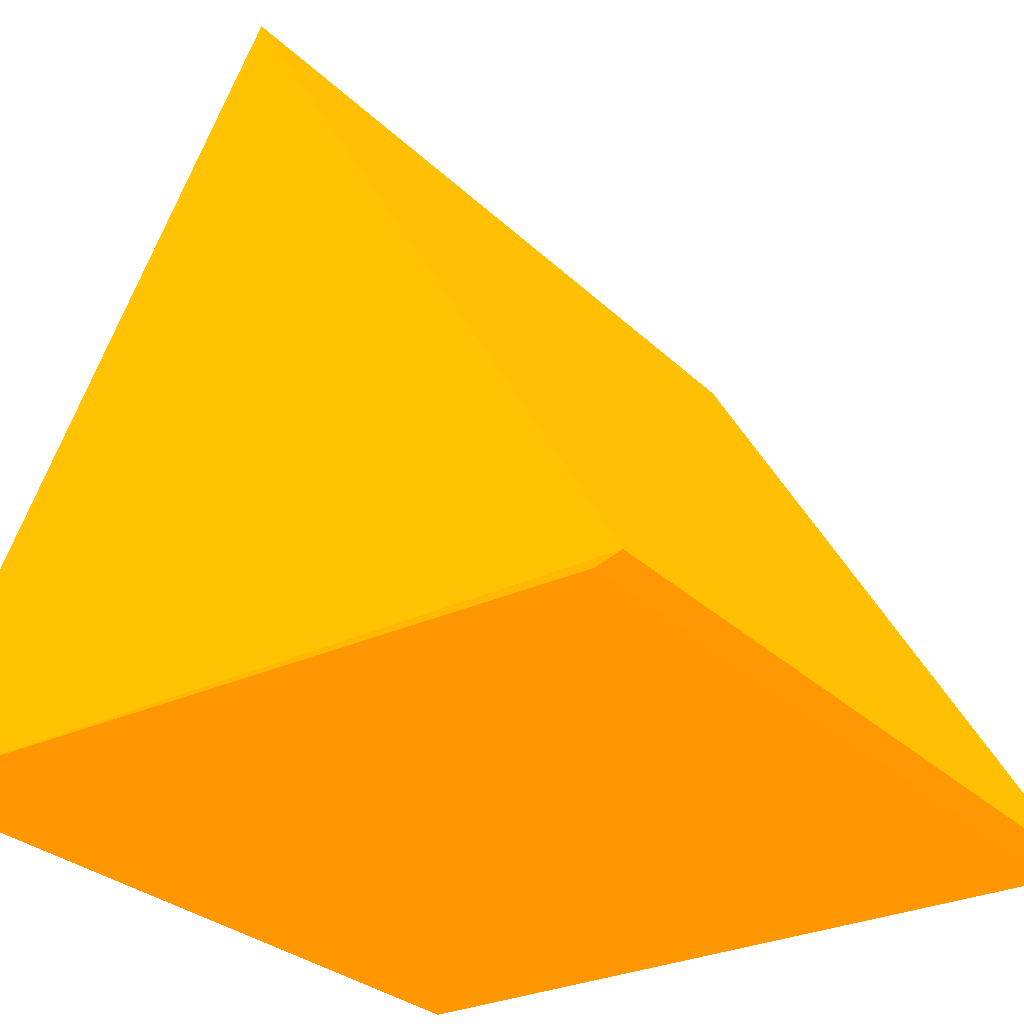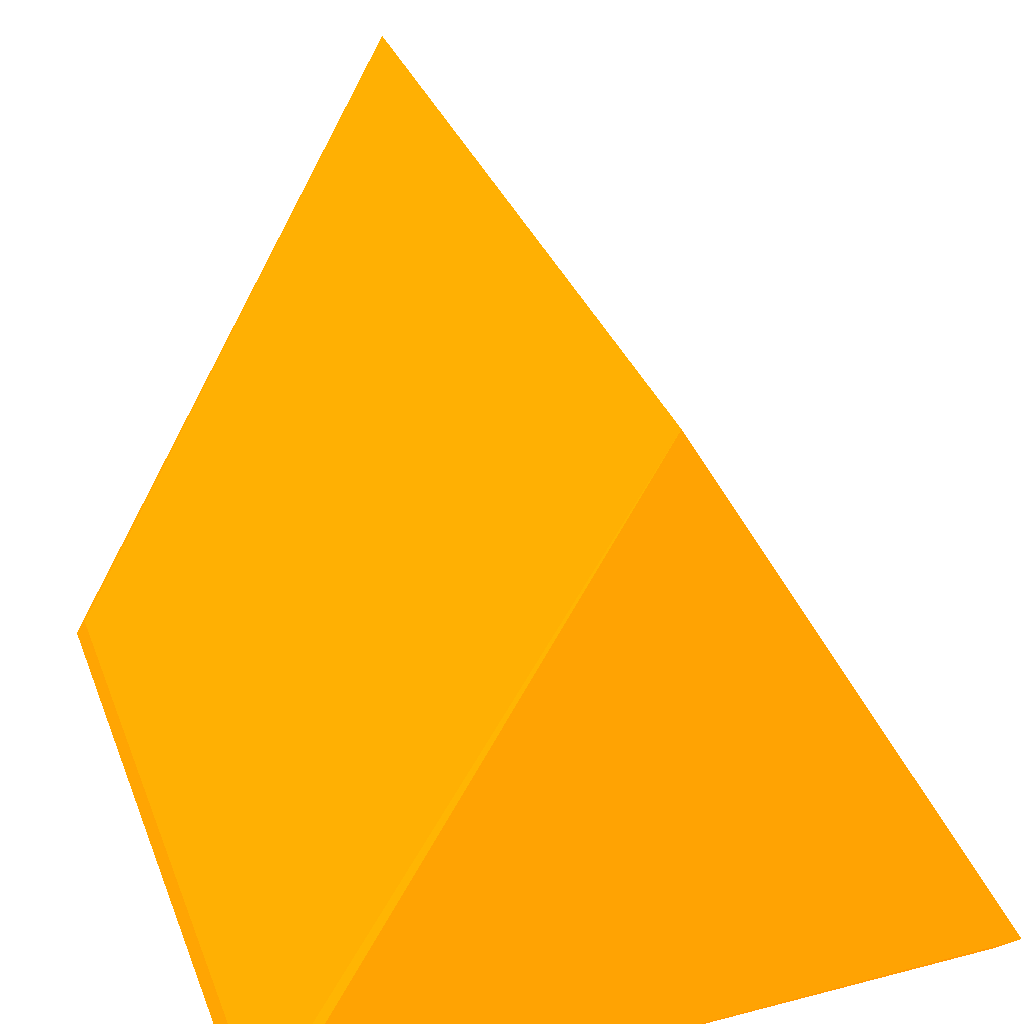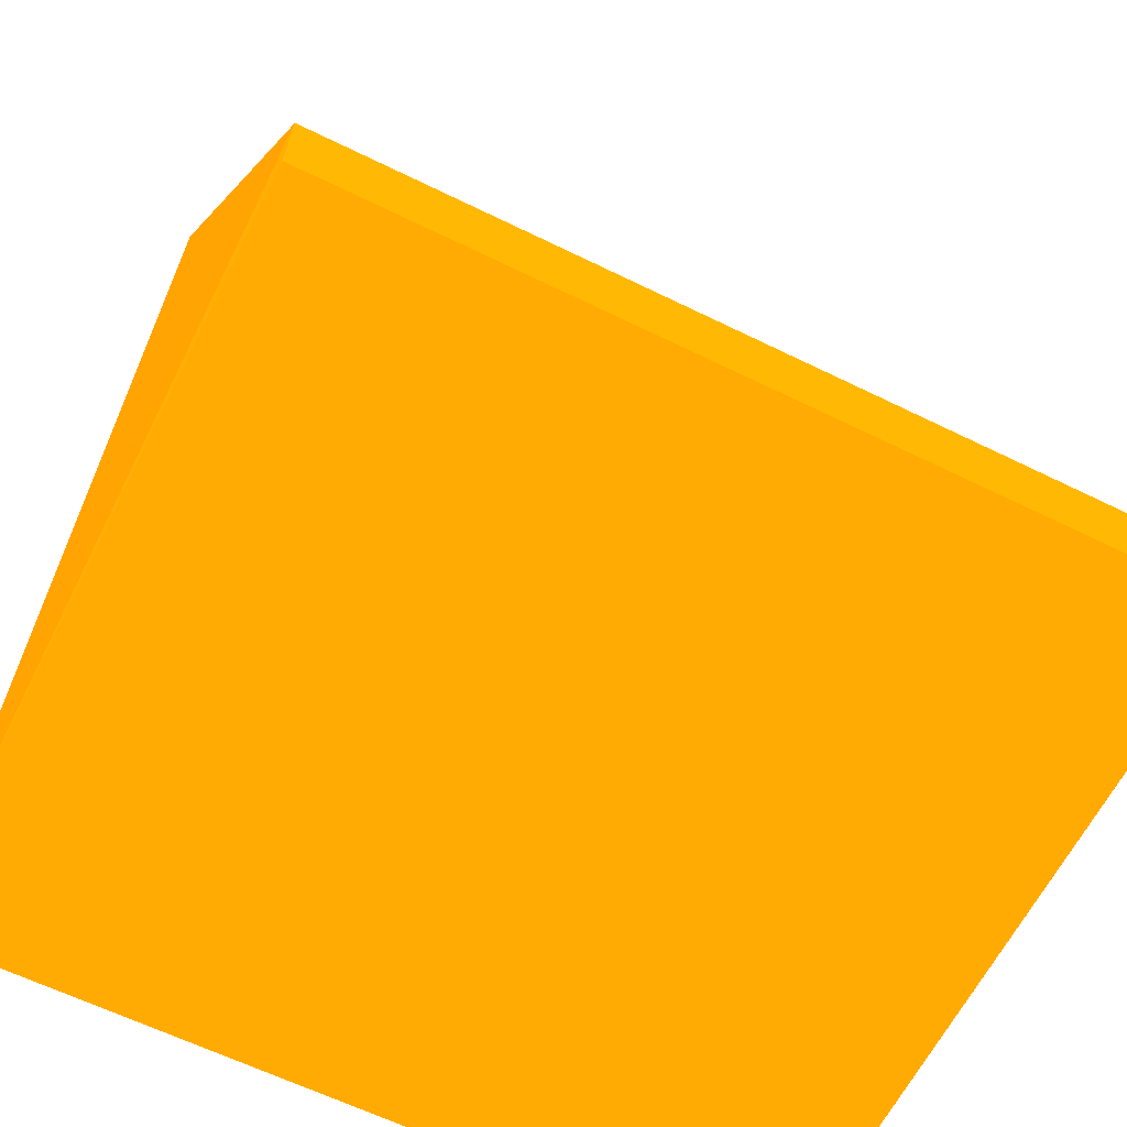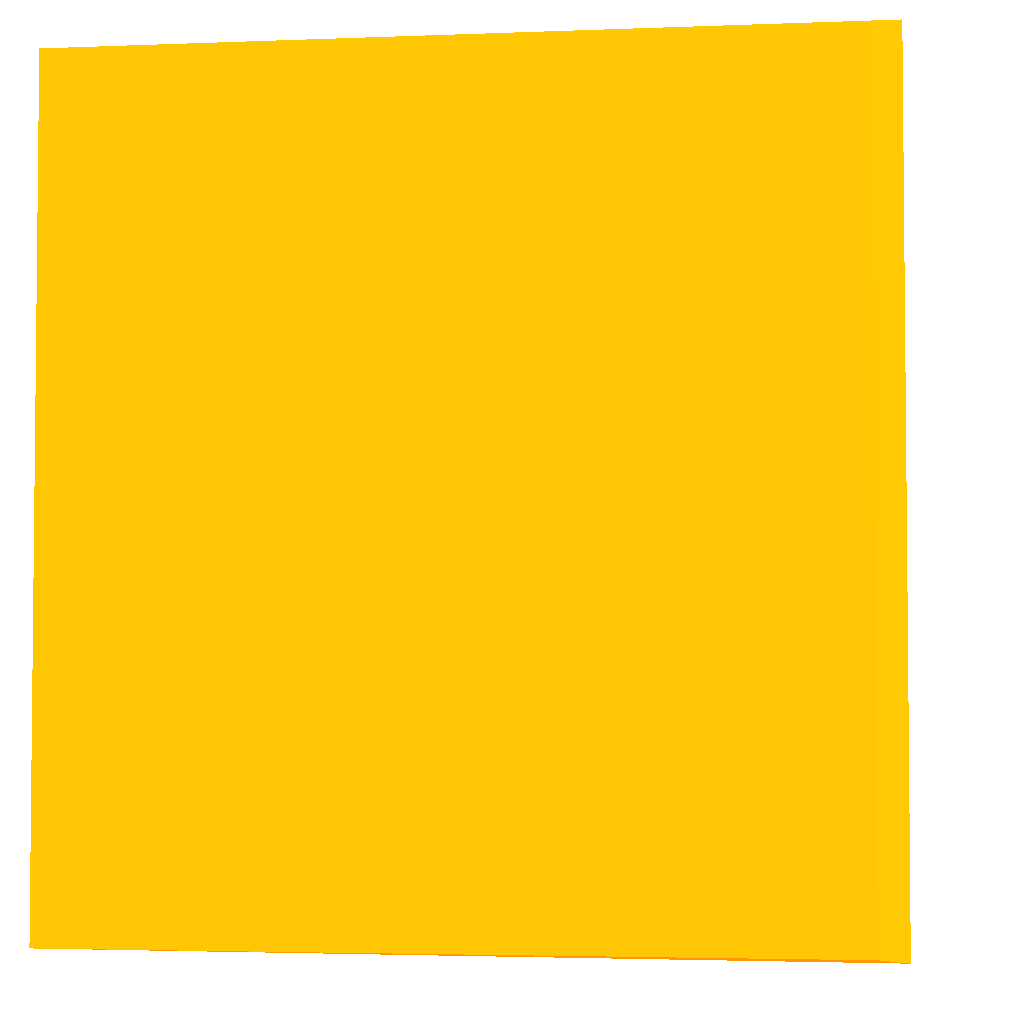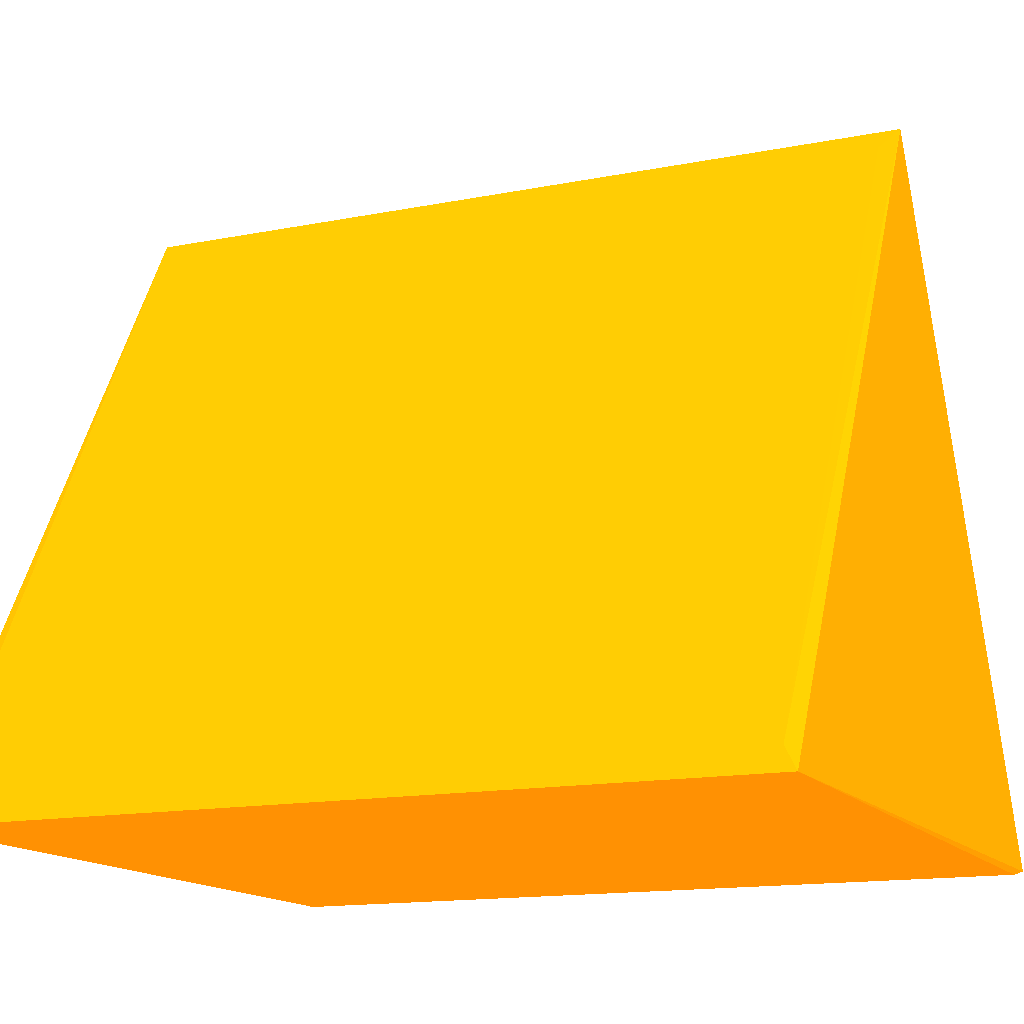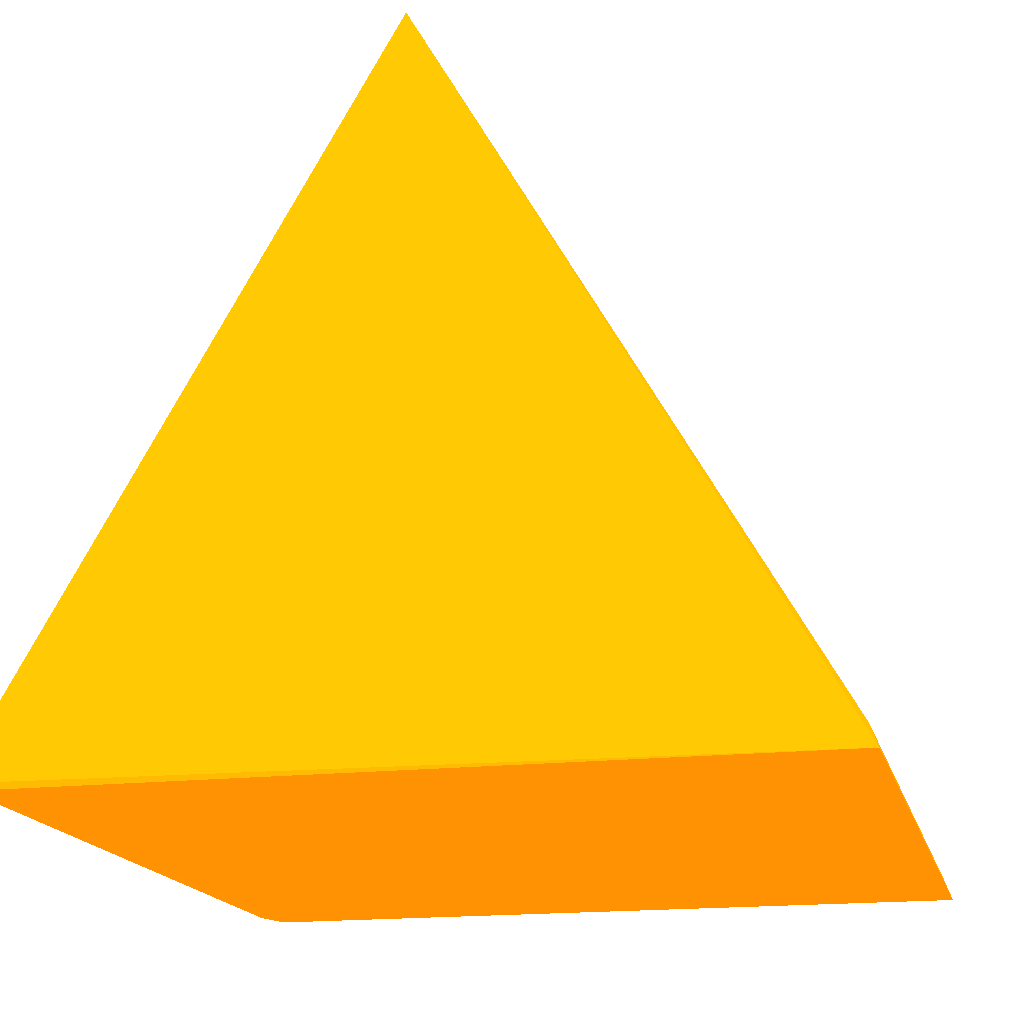
<metadata>
{"format":"obj","ext":"obj","renderer":"f3d","projection":"perspective","resolution":1024,"background":"white","views":[{"elev":-28.5,"azim":-144.8,"up":"+Z"},{"elev":34.0,"azim":160.7,"up":"+Z"},{"elev":-62.2,"azim":-116.6,"up":"+Z"},{"elev":-3.3,"azim":-172.3,"up":"+Y"},{"elev":-14.6,"azim":113.4,"up":"+Z"},{"elev":-17.1,"azim":13.3,"up":"+Z"}]}
</metadata>
<code>
v -0.04556 -0.04778 0.000715 0.9882 0.4392 0.007843
v 0.001391 0.04563 0.07722 0.9882 0.4392 0.007843
v 0.005364 0.04454 0.07034 0.9882 0.4392 0.007843
v -0.04556 0.04777 0.000715 0.9882 0.4392 0.007843
v 0.04542 -0.04759 0 0.9882 0.4392 0.007843
v -9e-06 -0.04791 0.07961 0.9882 0.4392 0.007843
v 0.04542 0.04759 0 0.9882 0.4392 0.007843
v -9e-06 0.0479 0.07961 0.9882 0.4392 0.007843
v -0.04232 0.04741 0 0.9882 0.4392 0.007843
v 0.0444 -0.046 0.002726 0.9882 0.4392 0.007843
v -0.04232 -0.04742 0 0.9882 0.4392 0.007843
v 0.04441 0.046 0.002714 0.9882 0.4392 0.007843
f 10 7 12
f 4 1 6
f 1 5 6
f 6 2 8
f 4 6 8
f 7 4 8
f 1 4 9
f 4 7 9
f 7 5 9
f 3 2 10
f 6 5 10
f 2 6 10
f 5 7 10
f 5 1 11
f 1 9 11
f 9 5 11
f 2 3 12
f 8 2 12
f 7 8 12
f 3 10 12

</code>
